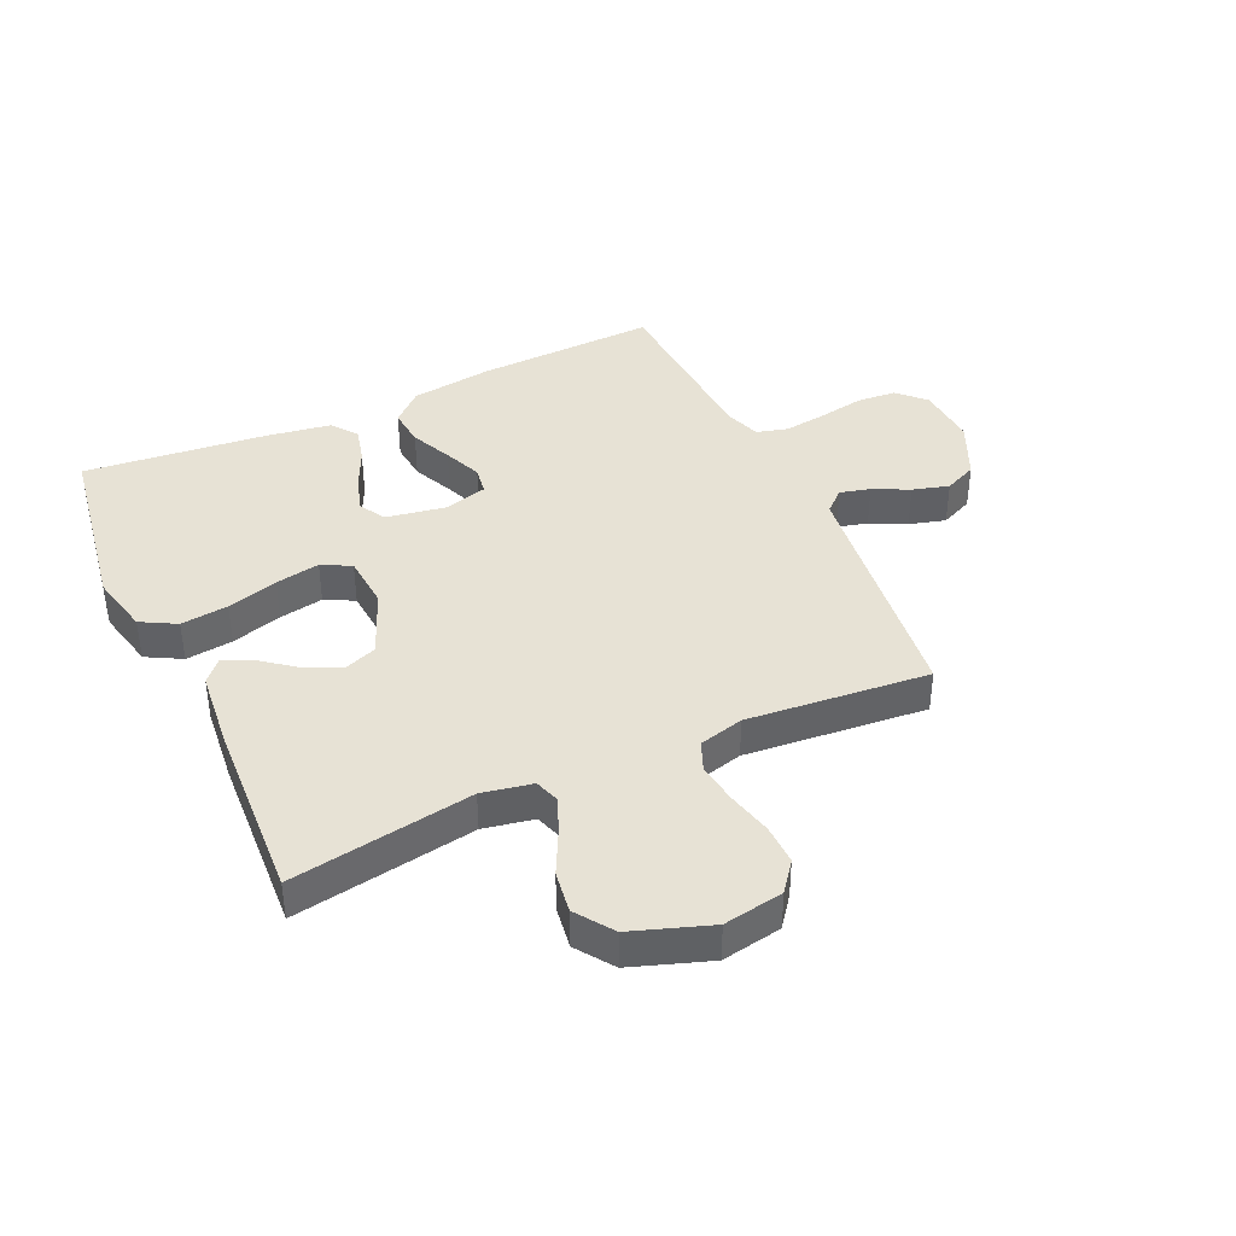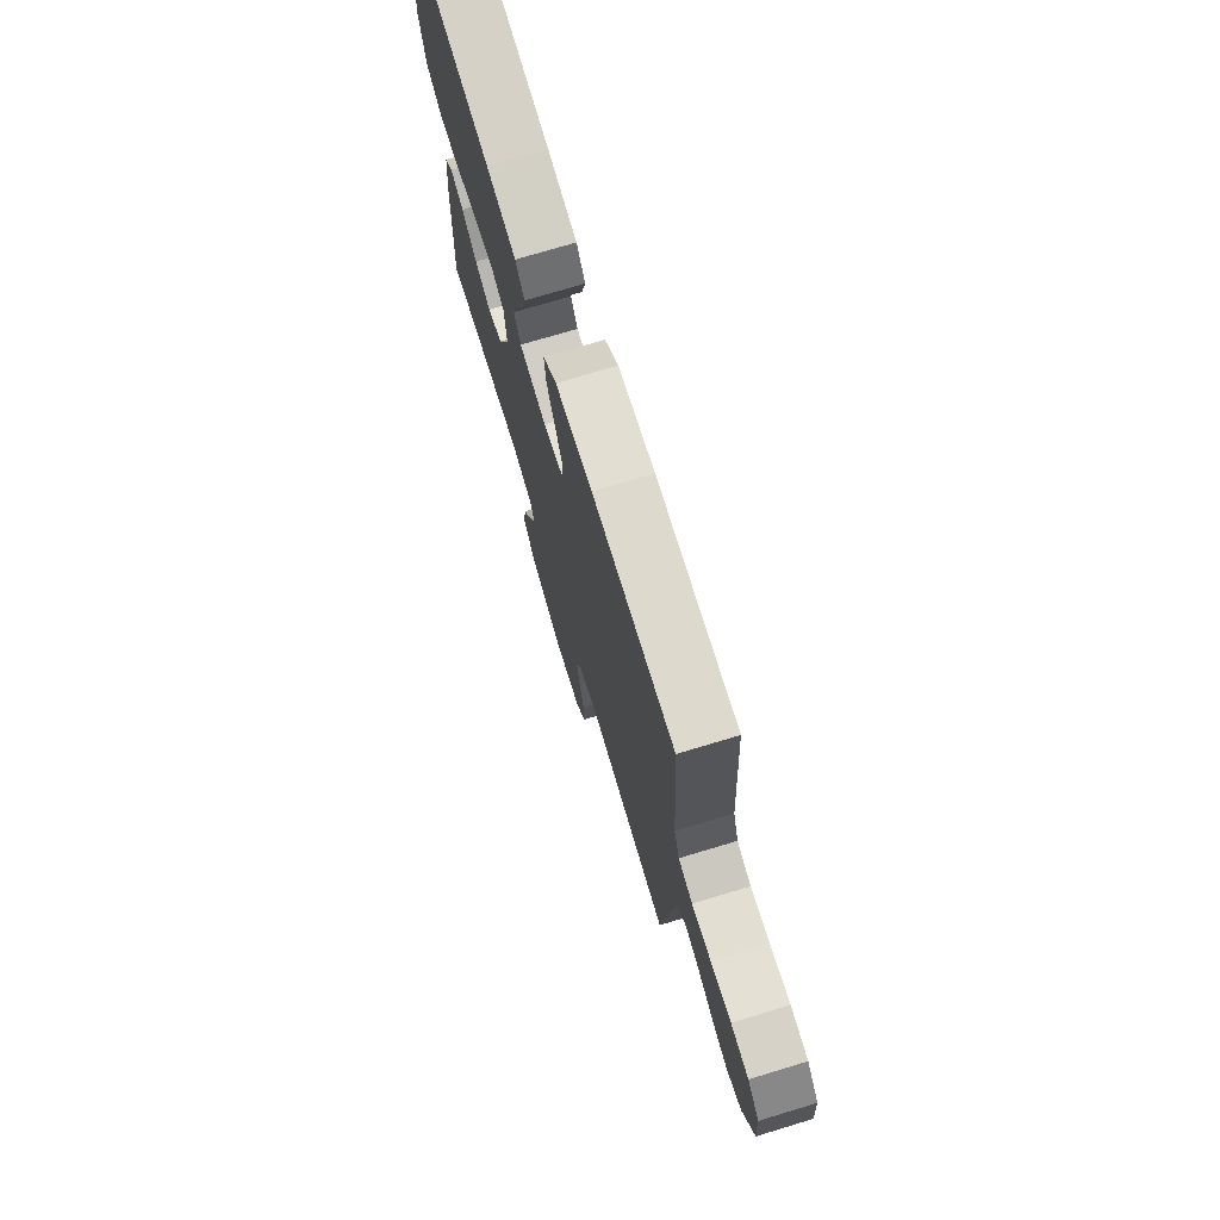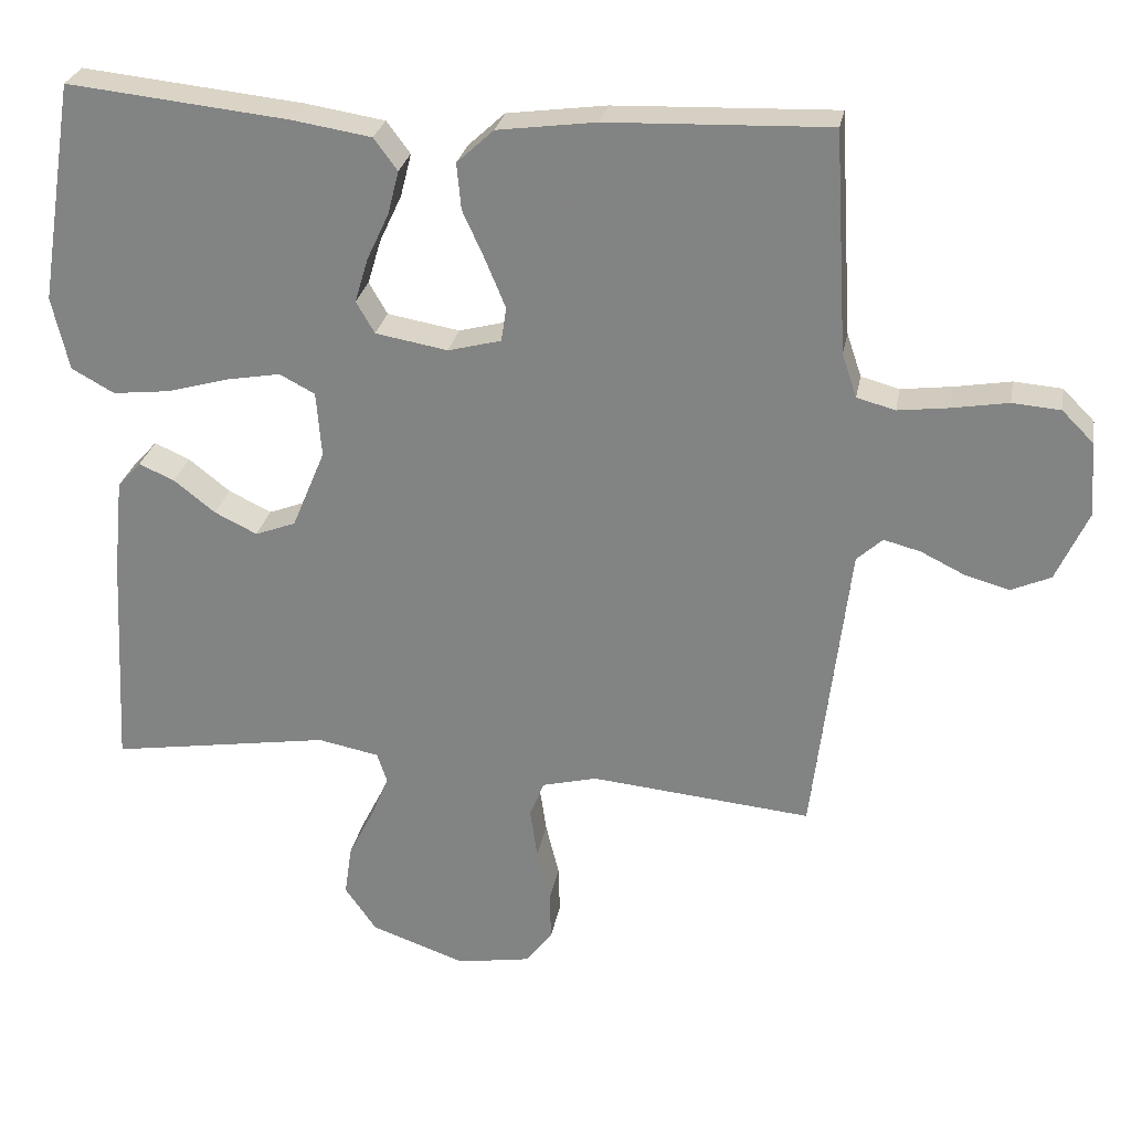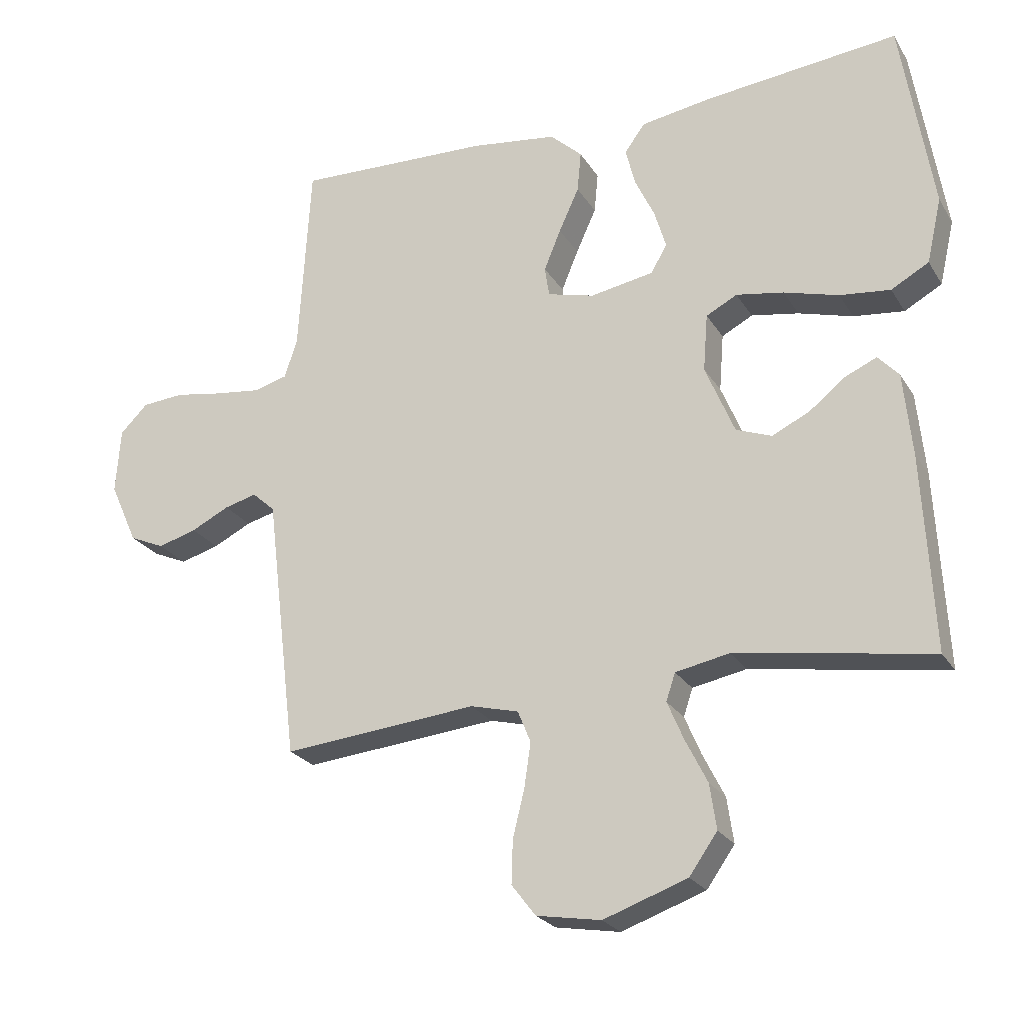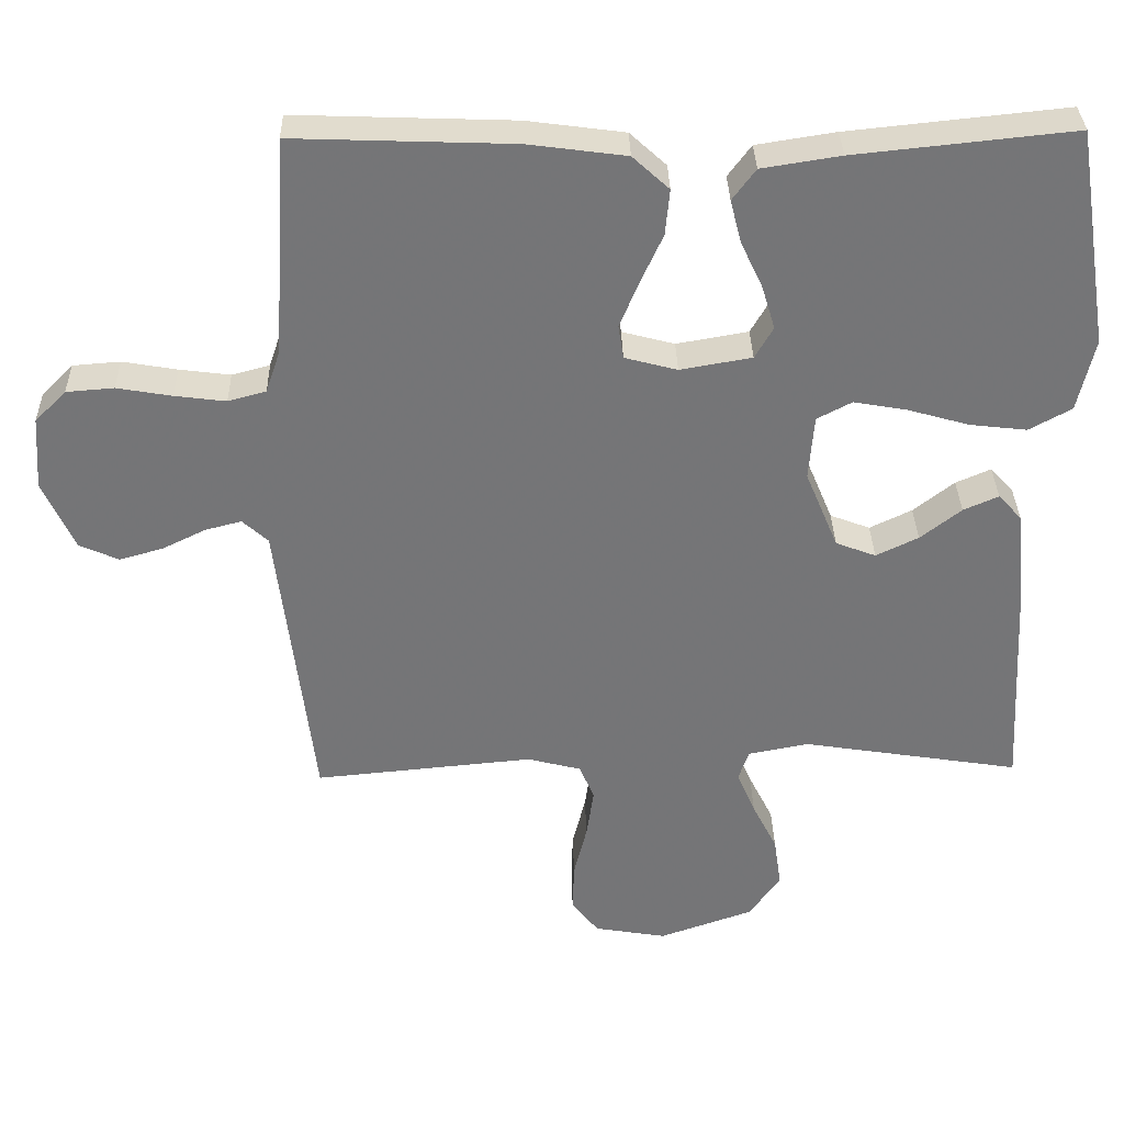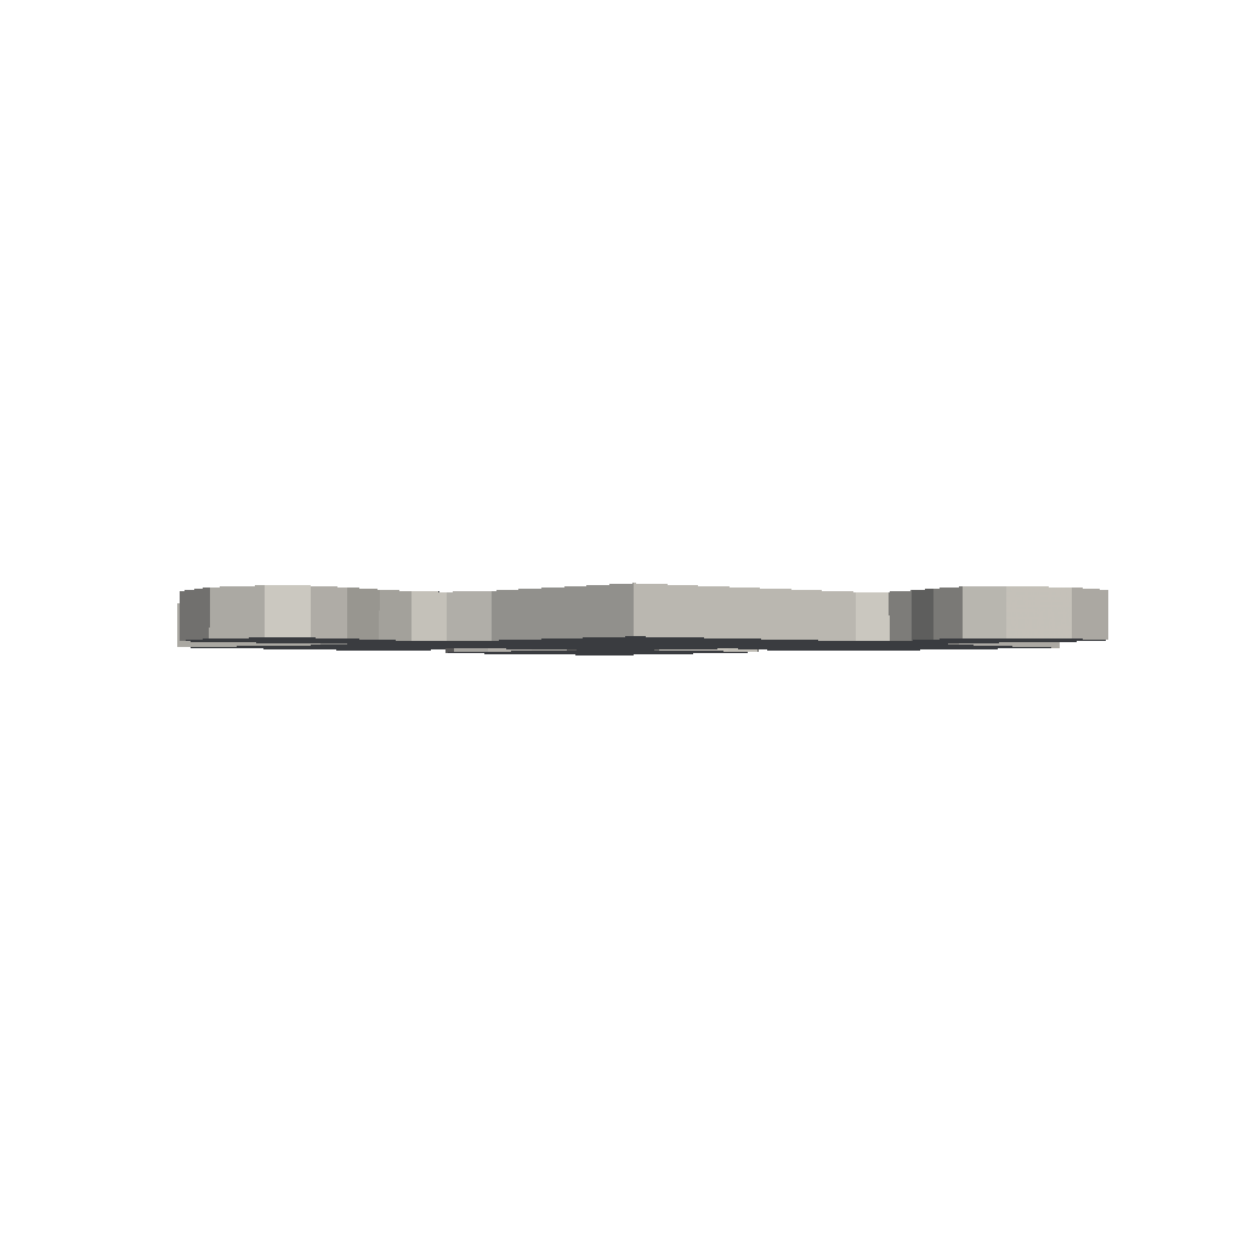
<metadata>
{"format":"obj","ext":"obj","renderer":"f3d","projection":"perspective","resolution":1024,"background":"white","views":[{"elev":40.4,"azim":155.3,"up":"+Y"},{"elev":73.8,"azim":-106.8,"up":"+Z"},{"elev":27.2,"azim":-169.6,"up":"+Z"},{"elev":-24.2,"azim":24.3,"up":"+Z"},{"elev":33.6,"azim":-1.4,"up":"+Z"},{"elev":-1.8,"azim":-136.5,"up":"+Y"}]}
</metadata>
<code>
v -0.5 0.07 -0.5
v -0.536 0.07 -0.2
v -0.549 0.07 -0.092
v -0.584 0.07 -0.06
v -0.634 0.07 -0.073
v -0.693 0.07 -0.102
v -0.753 0.07 -0.119
v -0.807 0.07 -0.095
v -0.85 0.07 0
v -0.843 0.07 0.101
v -0.8 0.07 0.144
v -0.735 0.07 0.149
v -0.66 0.07 0.136
v -0.59 0.07 0.127
v -0.538 0.07 0.141
v -0.518 0.07 0.2
v -0.5 0.07 0.5
v -0.2 0.07 0.489
v -0.066 0.07 0.471
v -0.016 0.07 0.425
v -0.022 0.07 0.362
v -0.053 0.07 0.294
v -0.079 0.07 0.231
v -0.072 0.07 0.185
v 0 0.07 0.166
v 0.098 0.07 0.183
v 0.123 0.07 0.226
v 0.105 0.07 0.286
v 0.075 0.07 0.35
v 0.06 0.07 0.409
v 0.092 0.07 0.452
v 0.2 0.07 0.469
v 0.5 0.07 0.5
v 0.548 0.07 0.2
v 0.525 0.07 0.1
v 0.467 0.07 0.068
v 0.389 0.07 0.077
v 0.305 0.07 0.101
v 0.232 0.07 0.114
v 0.184 0.07 0.089
v 0.177 0.07 0
v 0.222 0.07 -0.108
v 0.277 0.07 -0.129
v 0.335 0.07 -0.101
v 0.391 0.07 -0.057
v 0.439 0.07 -0.036
v 0.471 0.07 -0.071
v 0.484 0.07 -0.2
v 0.5 0.07 -0.5
v 0.2 0.07 -0.452
v 0.117 0.07 -0.468
v 0.103 0.07 -0.51
v 0.128 0.07 -0.569
v 0.162 0.07 -0.637
v 0.172 0.07 -0.706
v 0.129 0.07 -0.767
v 0 0.07 -0.812
v -0.099 0.07 -0.795
v -0.136 0.07 -0.747
v -0.134 0.07 -0.681
v -0.116 0.07 -0.608
v -0.106 0.07 -0.54
v -0.126 0.07 -0.491
v -0.2 0.07 -0.472
v -0.5 0 -0.5
v -0.536 0 -0.2
v -0.549 0 -0.092
v -0.584 0 -0.06
v -0.634 0 -0.073
v -0.693 0 -0.102
v -0.753 0 -0.119
v -0.807 0 -0.095
v -0.85 0 0
v -0.843 0 0.101
v -0.8 0 0.144
v -0.735 0 0.149
v -0.66 0 0.136
v -0.59 0 0.127
v -0.538 0 0.141
v -0.518 0 0.2
v -0.5 0 0.5
v -0.2 0 0.489
v -0.066 0 0.471
v -0.016 0 0.425
v -0.022 0 0.362
v -0.053 0 0.294
v -0.079 0 0.231
v -0.072 0 0.185
v 0 0 0.166
v 0.098 0 0.183
v 0.123 0 0.226
v 0.105 0 0.286
v 0.075 0 0.35
v 0.06 0 0.409
v 0.092 0 0.452
v 0.2 0 0.469
v 0.5 0 0.5
v 0.548 0 0.2
v 0.525 0 0.1
v 0.467 0 0.068
v 0.389 0 0.077
v 0.305 0 0.101
v 0.232 0 0.114
v 0.184 0 0.089
v 0.177 0 0
v 0.222 0 -0.108
v 0.277 0 -0.129
v 0.335 0 -0.101
v 0.391 0 -0.057
v 0.439 0 -0.036
v 0.471 0 -0.071
v 0.484 0 -0.2
v 0.5 0 -0.5
v 0.2 0 -0.452
v 0.117 0 -0.468
v 0.103 0 -0.51
v 0.128 0 -0.569
v 0.162 0 -0.637
v 0.172 0 -0.706
v 0.129 0 -0.767
v 0 0 -0.812
v -0.099 0 -0.795
v -0.136 0 -0.747
v -0.134 0 -0.681
v -0.116 0 -0.608
v -0.106 0 -0.54
v -0.126 0 -0.491
v -0.2 0 -0.472
f 58 59 60 61
f 58 61 62
f 57 58 62
f 56 57 62
f 53 54 55 56
f 52 53 56 62
f 51 52 62 63
f 47 48 49 50
f 44 45 46 47
f 43 44 47 50
f 42 43 50 51
f 35 36 37 38
f 35 38 39
f 34 35 39
f 33 34 39
f 32 33 39 40
f 28 29 30 31
f 27 28 31 32
f 19 20 21 22
f 19 22 23
f 16 17 18 19
f 15 16 19 23
f 14 15 23 24
f 10 11 12 13
f 10 13 14
f 9 10 14
f 5 6 7 8
f 4 5 8 9
f 64 1 2
f 64 2 3
f 63 64 3
f 41 42 51 63
f 41 63 3
f 27 32 40 41
f 26 27 41
f 25 26 41 3
f 24 25 3 4
f 4 9 14 24
f 125 124 123 122
f 126 125 122
f 126 122 121
f 126 121 120
f 120 119 118 117
f 126 120 117 116
f 127 126 116 115
f 114 113 112 111
f 111 110 109 108
f 114 111 108 107
f 115 114 107 106
f 102 101 100 99
f 103 102 99
f 103 99 98
f 103 98 97
f 104 103 97 96
f 95 94 93 92
f 96 95 92 91
f 86 85 84 83
f 87 86 83
f 83 82 81 80
f 87 83 80 79
f 88 87 79 78
f 77 76 75 74
f 78 77 74
f 78 74 73
f 72 71 70 69
f 73 72 69 68
f 66 65 128
f 67 66 128
f 67 128 127
f 127 115 106 105
f 67 127 105
f 105 104 96 91
f 105 91 90
f 67 105 90 89
f 68 67 89 88
f 88 78 73 68
f 1 65 66 2
f 2 66 67 3
f 3 67 68 4
f 4 68 69 5
f 5 69 70 6
f 6 70 71 7
f 7 71 72 8
f 8 72 73 9
f 9 73 74 10
f 10 74 75 11
f 11 75 76 12
f 12 76 77 13
f 13 77 78 14
f 14 78 79 15
f 15 79 80 16
f 16 80 81 17
f 17 81 82 18
f 18 82 83 19
f 19 83 84 20
f 20 84 85 21
f 21 85 86 22
f 22 86 87 23
f 23 87 88 24
f 24 88 89 25
f 25 89 90 26
f 26 90 91 27
f 27 91 92 28
f 28 92 93 29
f 29 93 94 30
f 30 94 95 31
f 31 95 96 32
f 32 96 97 33
f 33 97 98 34
f 34 98 99 35
f 35 99 100 36
f 36 100 101 37
f 37 101 102 38
f 38 102 103 39
f 39 103 104 40
f 40 104 105 41
f 41 105 106 42
f 42 106 107 43
f 43 107 108 44
f 44 108 109 45
f 45 109 110 46
f 46 110 111 47
f 47 111 112 48
f 48 112 113 49
f 49 113 114 50
f 50 114 115 51
f 51 115 116 52
f 52 116 117 53
f 53 117 118 54
f 54 118 119 55
f 55 119 120 56
f 56 120 121 57
f 57 121 122 58
f 58 122 123 59
f 59 123 124 60
f 60 124 125 61
f 61 125 126 62
f 62 126 127 63
f 63 127 128 64
f 64 128 65 1

</code>
